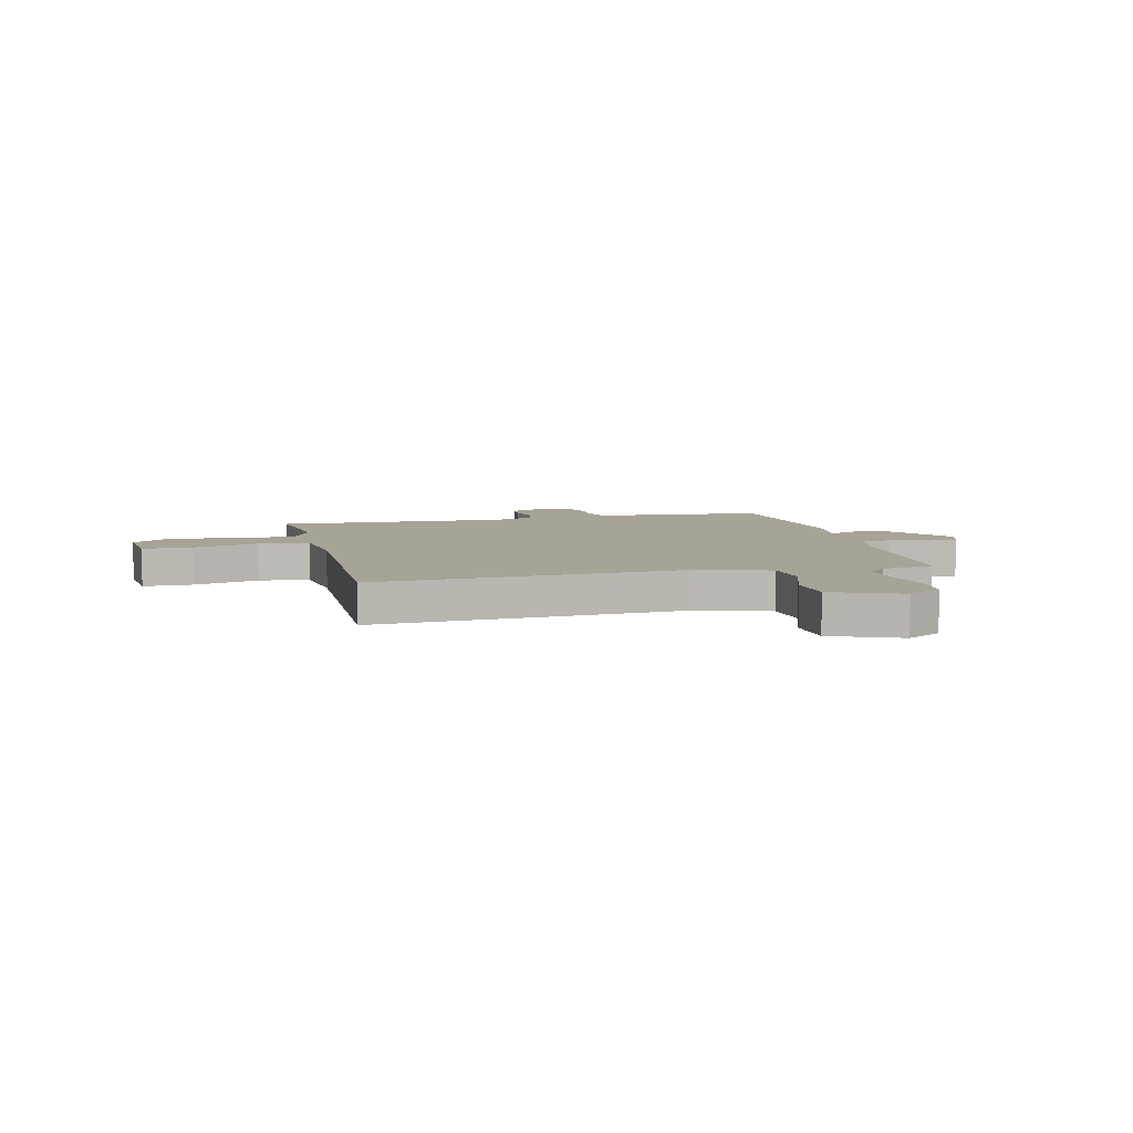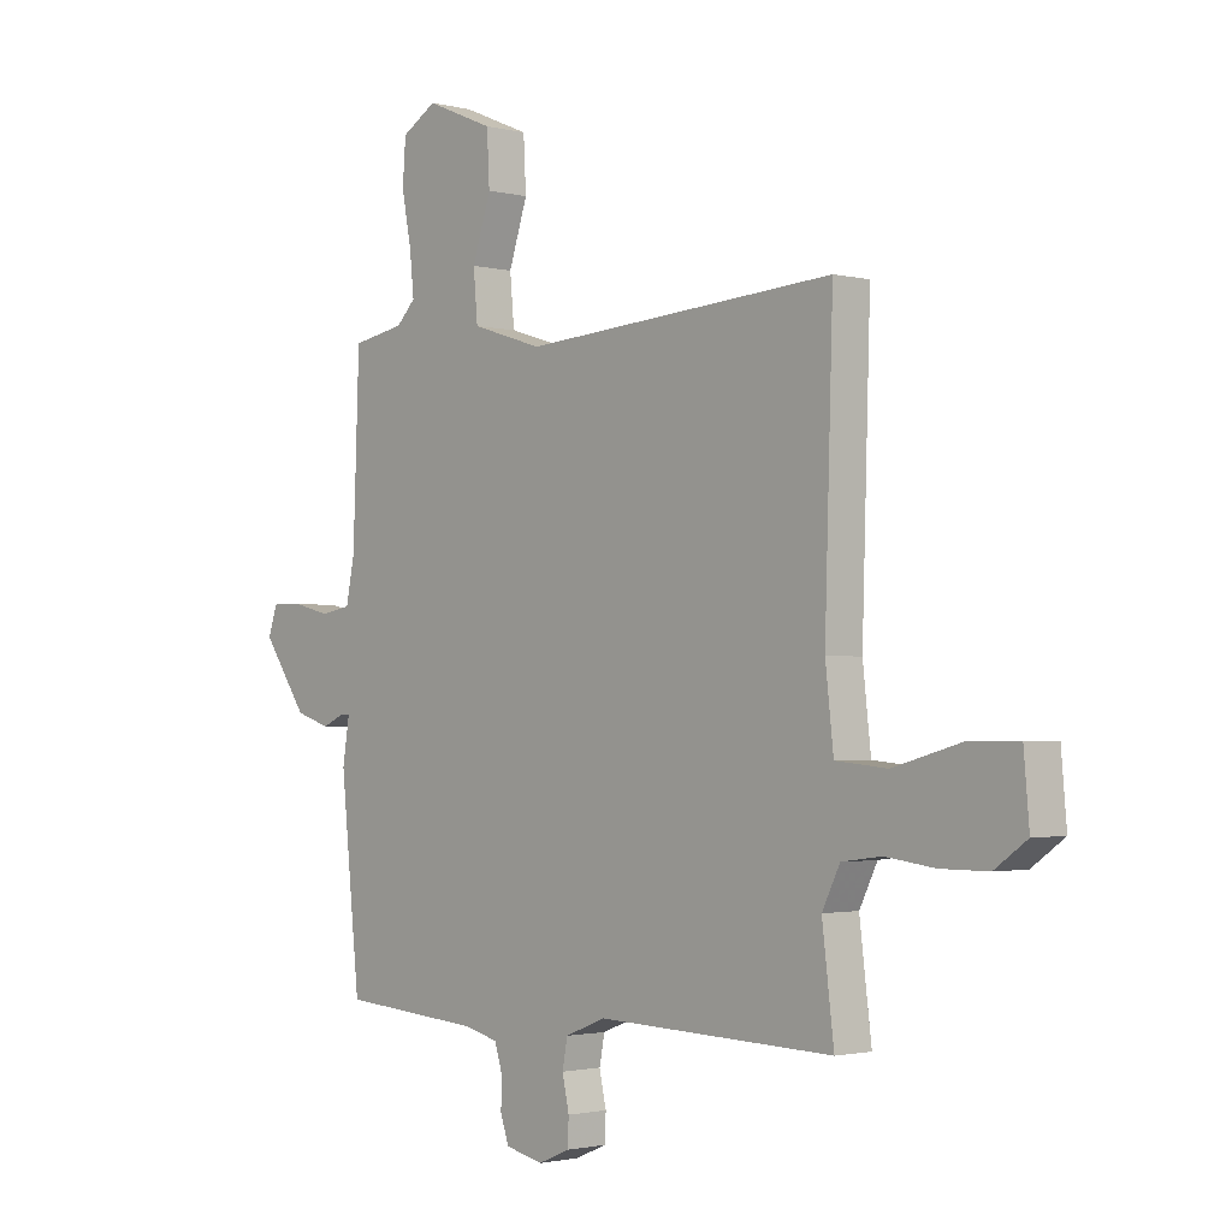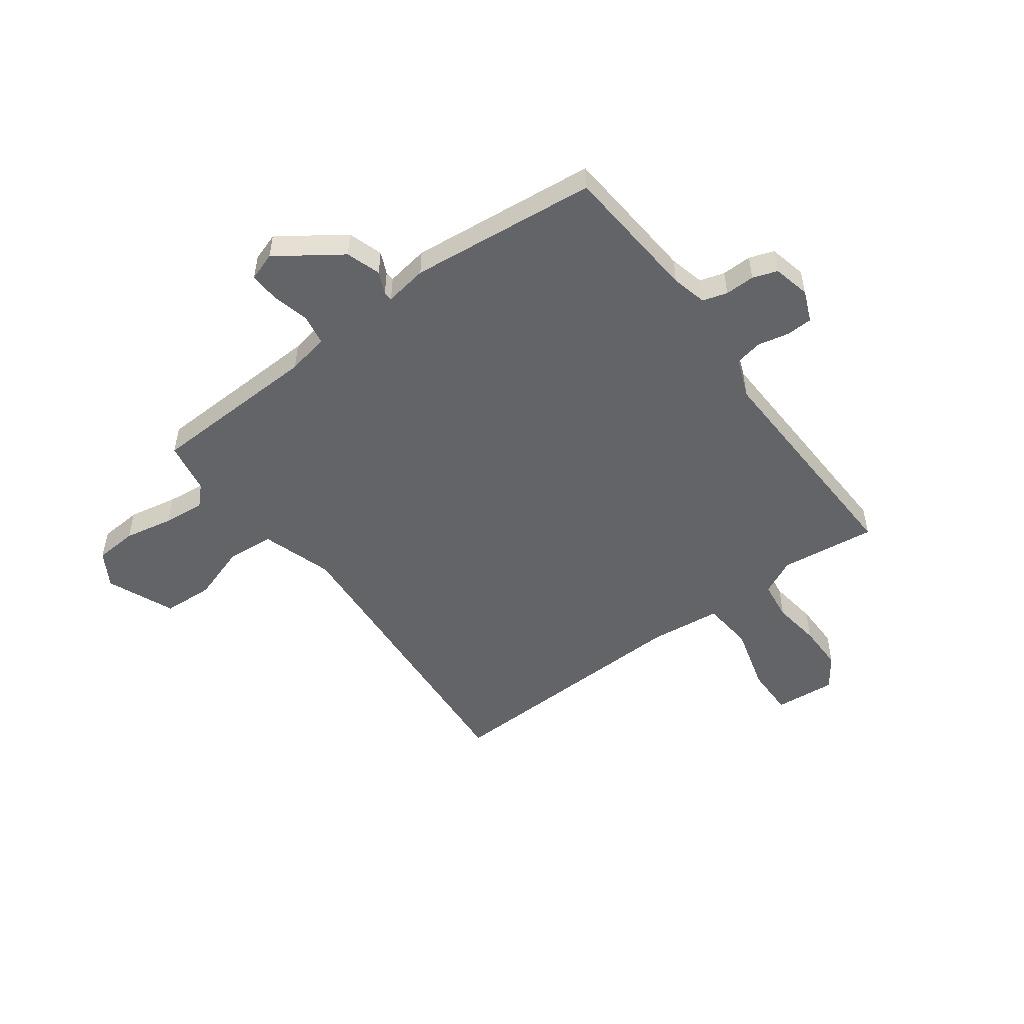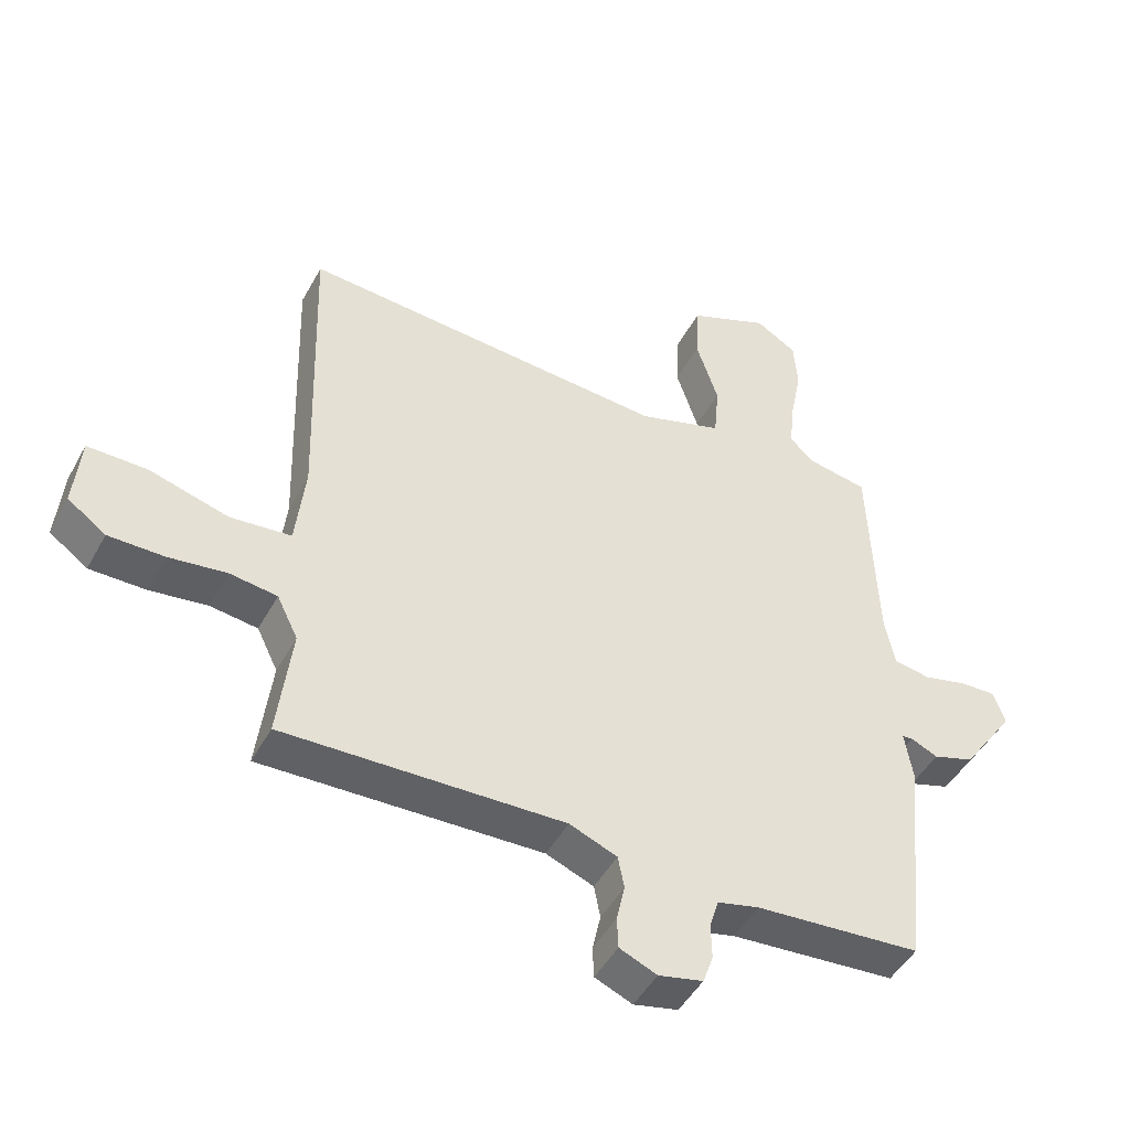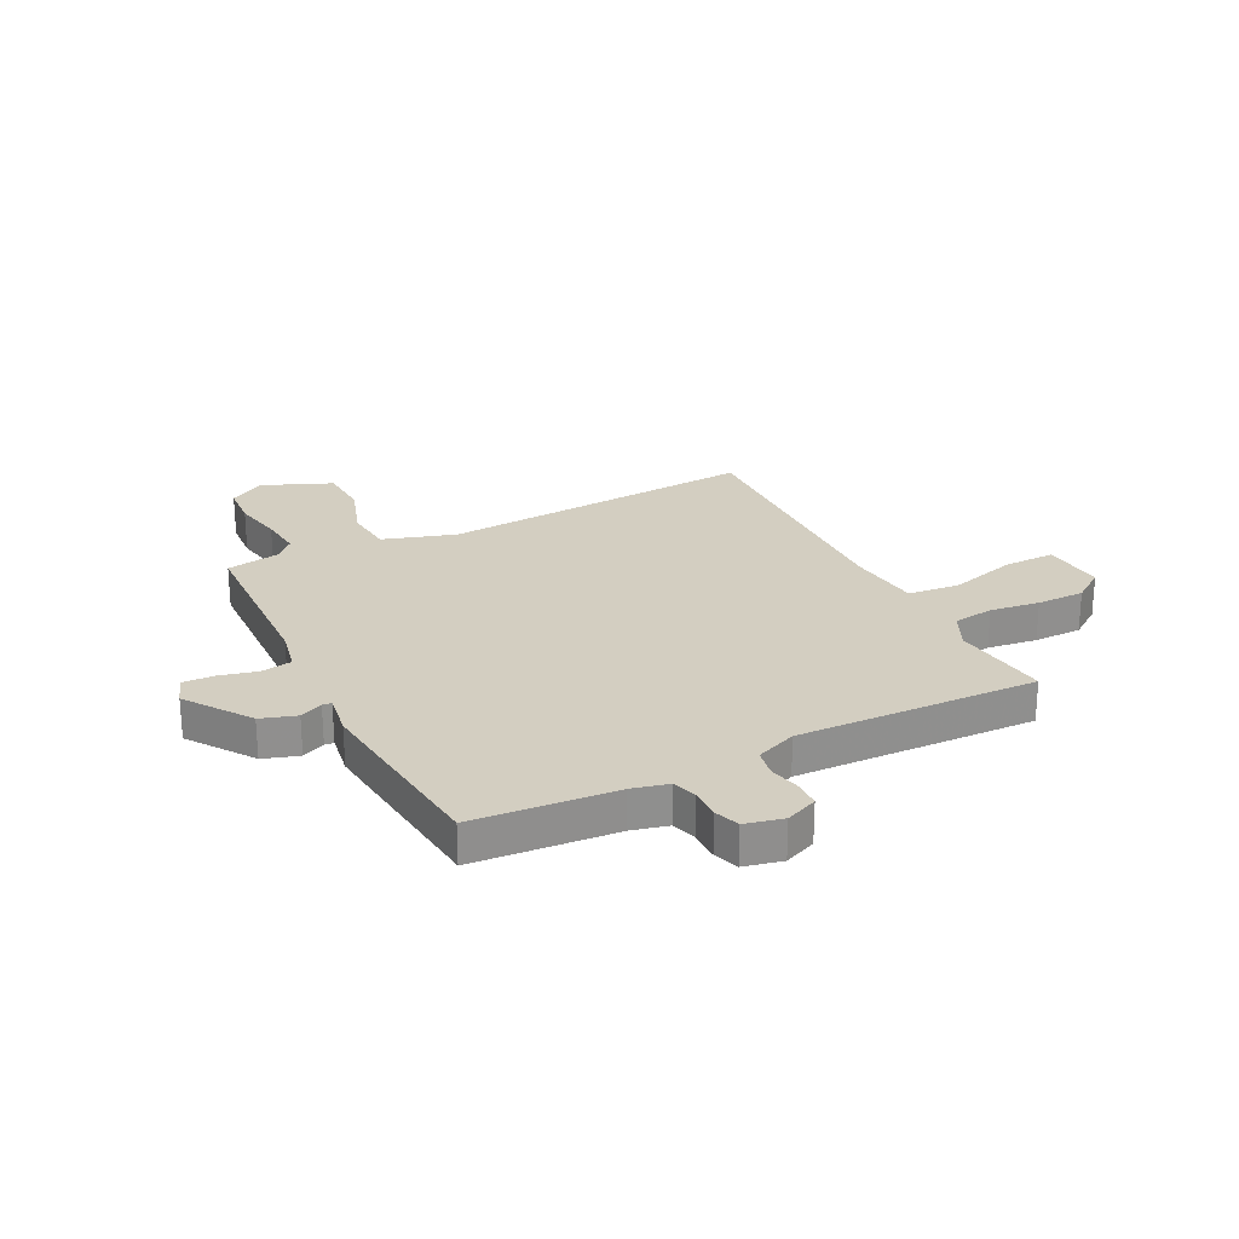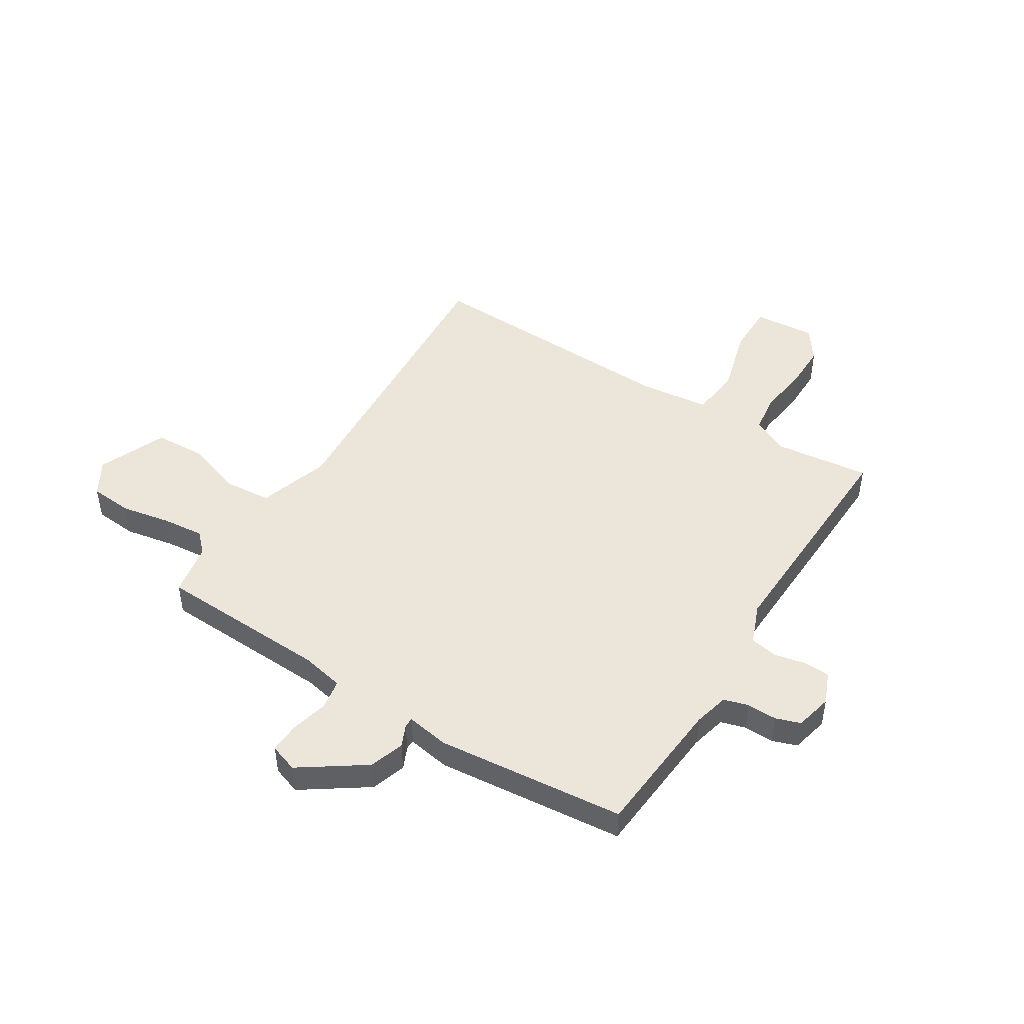
<metadata>
{"format":"obj","ext":"obj","renderer":"f3d","projection":"perspective","resolution":1024,"background":"white","views":[{"elev":6.7,"azim":-13.5,"up":"+Y"},{"elev":-1.7,"azim":-132.2,"up":"+Z"},{"elev":-51.1,"azim":126.5,"up":"+Y"},{"elev":-46.9,"azim":-27.4,"up":"+Z"},{"elev":25.0,"azim":153.2,"up":"+Y"},{"elev":47.3,"azim":122.3,"up":"+Y"}]}
</metadata>
<code>
v -0.5 0.07 -0.5
v -0.478 0.07 -0.32
v -0.511 0.07 -0.253
v -0.585 0.07 -0.243
v -0.676 0.07 -0.255
v -0.764 0.07 -0.255
v -0.824 0.07 -0.212
v -0.814 0.07 -0.097
v -0.72 0.07 -0.098
v -0.596 0.07 -0.133
v -0.5 0.07 -0.124
v -0.485 0.07 0.01
v -0.5 0.07 0.5
v 0.083 0.07 0.458
v 0.216 0.07 0.5
v 0.224 0.07 0.589
v 0.189 0.07 0.695
v 0.194 0.07 0.79
v 0.321 0.07 0.843
v 0.386 0.07 0.804
v 0.392 0.07 0.724
v 0.374 0.07 0.632
v 0.366 0.07 0.554
v 0.402 0.07 0.518
v 0.5 0.07 0.5
v 0.512 0.07 0.177
v 0.528 0.07 0.098
v 0.585 0.07 0.088
v 0.655 0.07 0.105
v 0.712 0.07 0.107
v 0.73 0.07 0.054
v 0.647 0.07 -0.065
v 0.582 0.07 -0.086
v 0.54 0.07 -0.067
v 0.523 0.07 -0.068
v 0.536 0.07 -0.148
v 0.5 0.07 -0.5
v 0.239 0.07 -0.52
v 0.173 0.07 -0.536
v 0.159 0.07 -0.582
v 0.16 0.07 -0.638
v 0.144 0.07 -0.684
v 0.074 0.07 -0.7
v 0.015 0.07 -0.675
v 0.013 0.07 -0.626
v 0.026 0.07 -0.567
v 0.016 0.07 -0.516
v -0.059 0.07 -0.486
v -0.5 0 -0.5
v -0.478 0 -0.32
v -0.511 0 -0.253
v -0.585 0 -0.243
v -0.676 0 -0.255
v -0.764 0 -0.255
v -0.824 0 -0.212
v -0.814 0 -0.097
v -0.72 0 -0.098
v -0.596 0 -0.133
v -0.5 0 -0.124
v -0.485 0 0.01
v -0.5 0 0.5
v 0.083 0 0.458
v 0.216 0 0.5
v 0.224 0 0.589
v 0.189 0 0.695
v 0.194 0 0.79
v 0.321 0 0.843
v 0.386 0 0.804
v 0.392 0 0.724
v 0.374 0 0.632
v 0.366 0 0.554
v 0.402 0 0.518
v 0.5 0 0.5
v 0.512 0 0.177
v 0.528 0 0.098
v 0.585 0 0.088
v 0.655 0 0.105
v 0.712 0 0.107
v 0.73 0 0.054
v 0.647 0 -0.065
v 0.582 0 -0.086
v 0.54 0 -0.067
v 0.523 0 -0.068
v 0.536 0 -0.148
v 0.5 0 -0.5
v 0.239 0 -0.52
v 0.173 0 -0.536
v 0.159 0 -0.582
v 0.16 0 -0.638
v 0.144 0 -0.684
v 0.074 0 -0.7
v 0.015 0 -0.675
v 0.013 0 -0.626
v 0.026 0 -0.567
v 0.016 0 -0.516
v -0.059 0 -0.486
f 44 45 46
f 43 44 46
f 42 43 46
f 41 42 46
f 40 41 46
f 39 40 46 47
f 38 39 47 48
f 37 38 48
f 36 37 48
f 35 36 48
f 32 33 34
f 31 32 34
f 30 31 34
f 29 30 34
f 28 29 34
f 27 28 34 35
f 48 1 2
f 35 48 2
f 27 35 2
f 26 27 2
f 20 21 22
f 19 20 22
f 18 19 22
f 17 18 22
f 16 17 22
f 15 16 22 23
f 12 13 14
f 11 12 14 15
f 8 9 10
f 7 8 10
f 6 7 10
f 5 6 10
f 4 5 10
f 3 4 10 11
f 3 11 15
f 2 3 15
f 26 2 15
f 25 26 15
f 24 25 15
f 15 23 24
f 94 93 92
f 94 92 91
f 94 91 90
f 94 90 89
f 94 89 88
f 95 94 88 87
f 96 95 87 86
f 96 86 85
f 96 85 84
f 96 84 83
f 82 81 80
f 82 80 79
f 82 79 78
f 82 78 77
f 82 77 76
f 83 82 76 75
f 50 49 96
f 50 96 83
f 50 83 75
f 50 75 74
f 70 69 68
f 70 68 67
f 70 67 66
f 70 66 65
f 70 65 64
f 71 70 64 63
f 62 61 60
f 63 62 60 59
f 58 57 56
f 58 56 55
f 58 55 54
f 58 54 53
f 58 53 52
f 59 58 52 51
f 63 59 51
f 63 51 50
f 63 50 74
f 63 74 73
f 63 73 72
f 72 71 63
f 1 49 50 2
f 2 50 51 3
f 3 51 52 4
f 4 52 53 5
f 5 53 54 6
f 6 54 55 7
f 7 55 56 8
f 8 56 57 9
f 9 57 58 10
f 10 58 59 11
f 11 59 60 12
f 12 60 61 13
f 13 61 62 14
f 14 62 63 15
f 15 63 64 16
f 16 64 65 17
f 17 65 66 18
f 18 66 67 19
f 19 67 68 20
f 20 68 69 21
f 21 69 70 22
f 22 70 71 23
f 23 71 72 24
f 24 72 73 25
f 25 73 74 26
f 26 74 75 27
f 27 75 76 28
f 28 76 77 29
f 29 77 78 30
f 30 78 79 31
f 31 79 80 32
f 32 80 81 33
f 33 81 82 34
f 34 82 83 35
f 35 83 84 36
f 36 84 85 37
f 37 85 86 38
f 38 86 87 39
f 39 87 88 40
f 40 88 89 41
f 41 89 90 42
f 42 90 91 43
f 43 91 92 44
f 44 92 93 45
f 45 93 94 46
f 46 94 95 47
f 47 95 96 48
f 48 96 49 1

</code>
